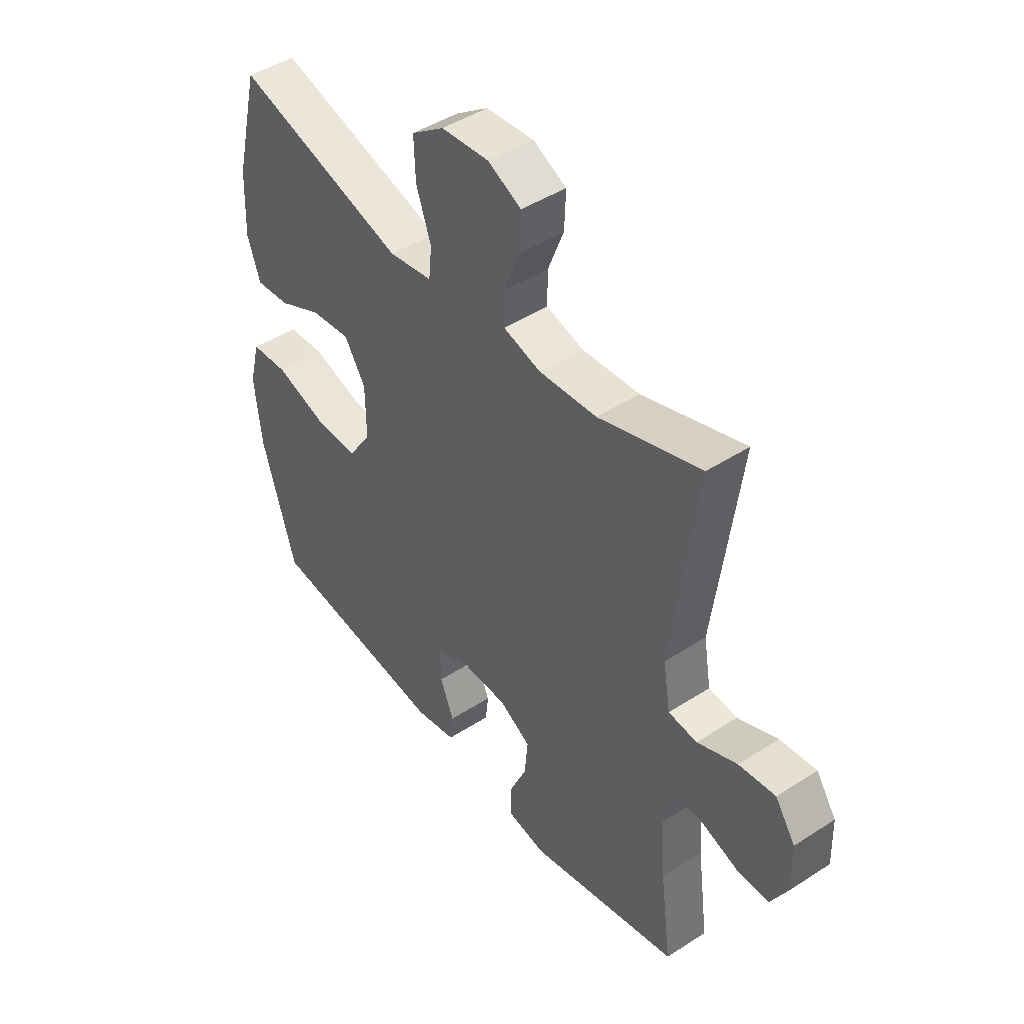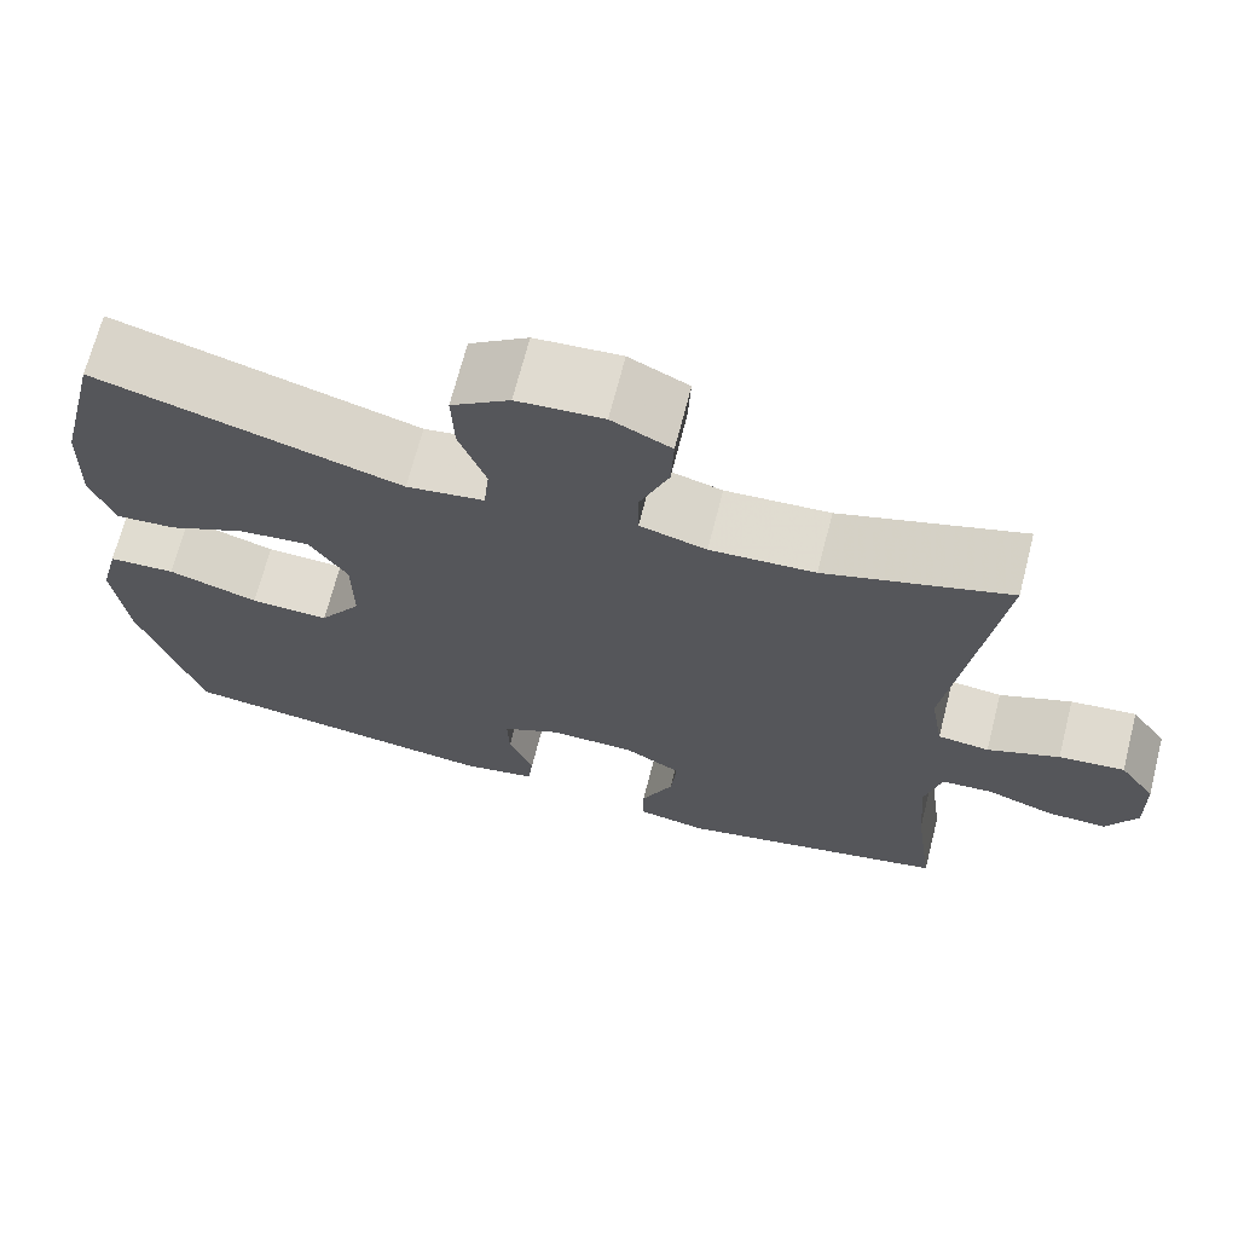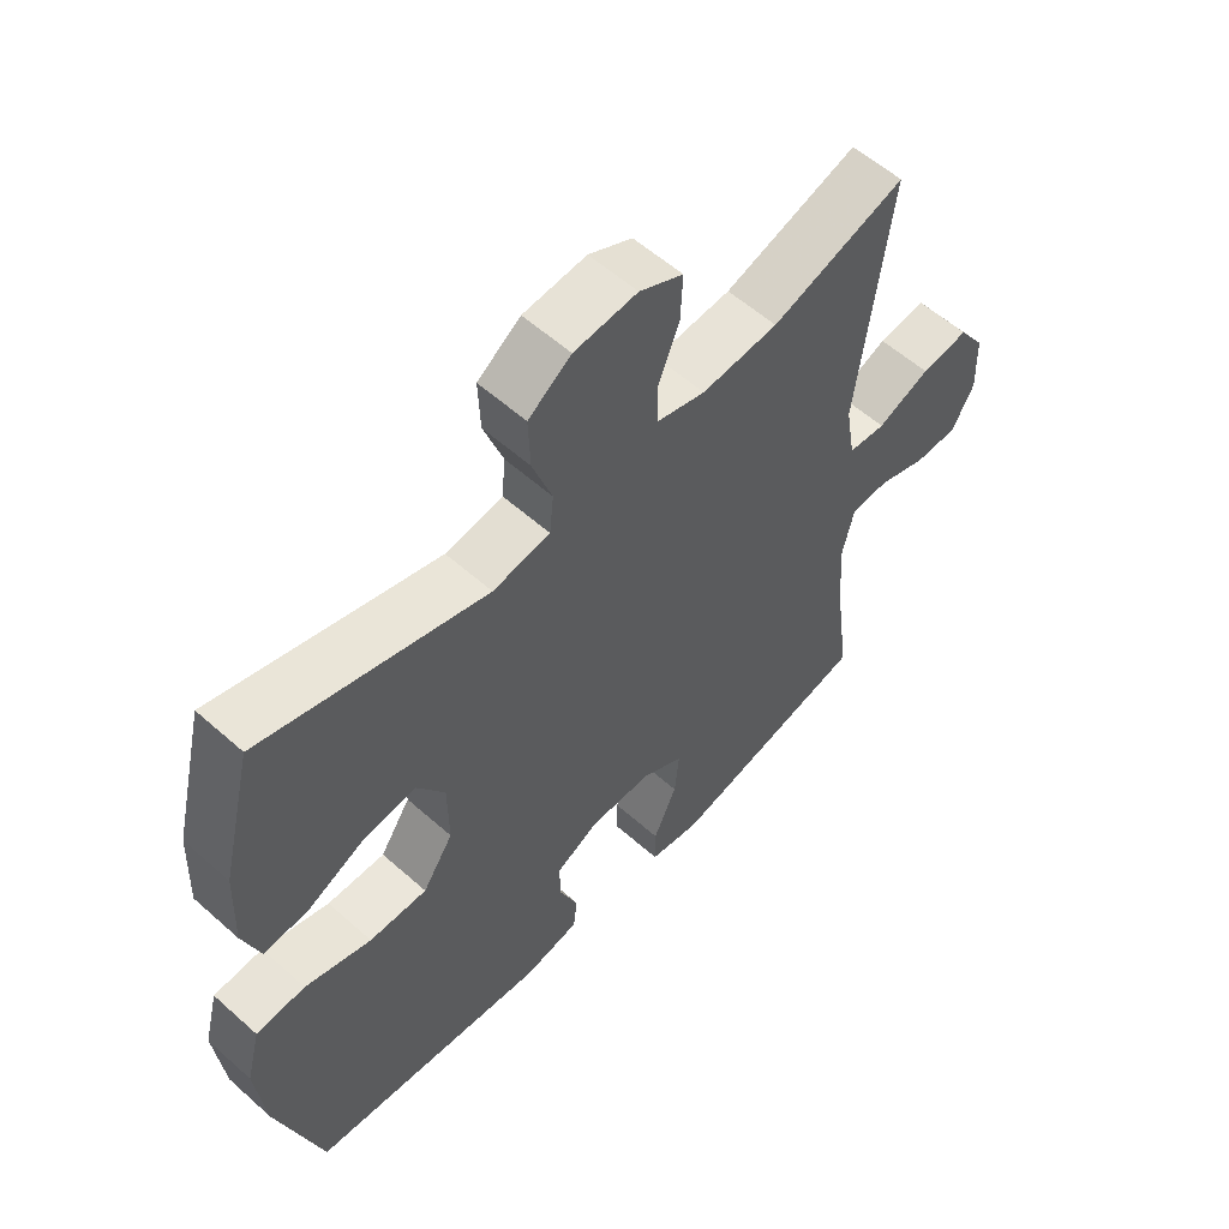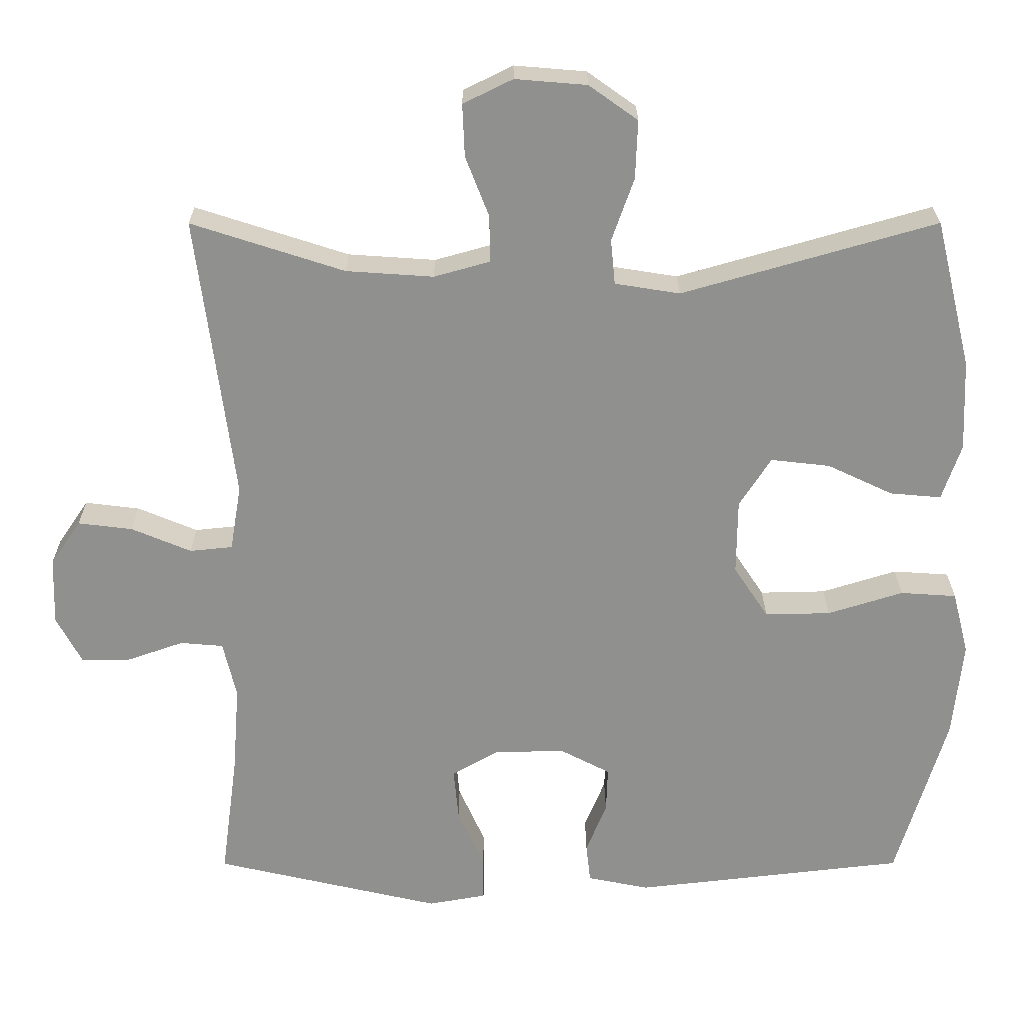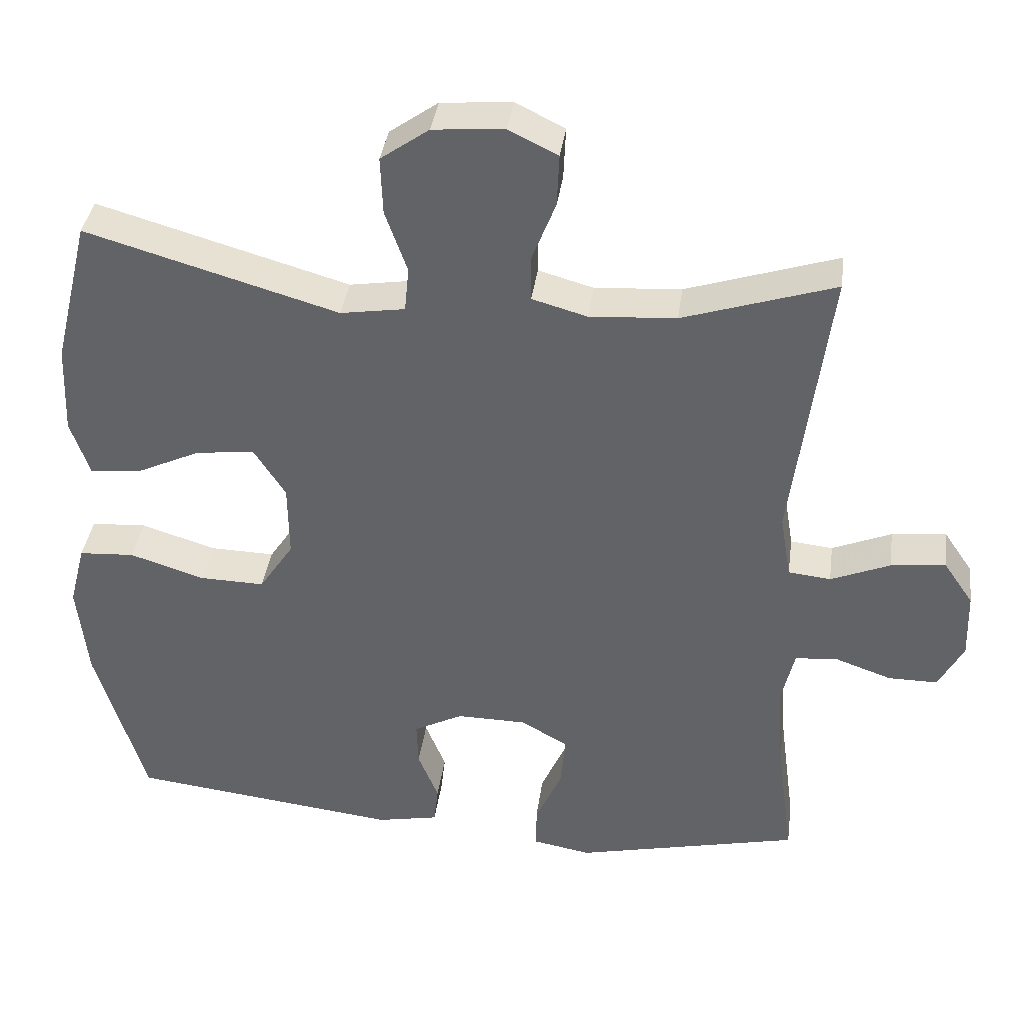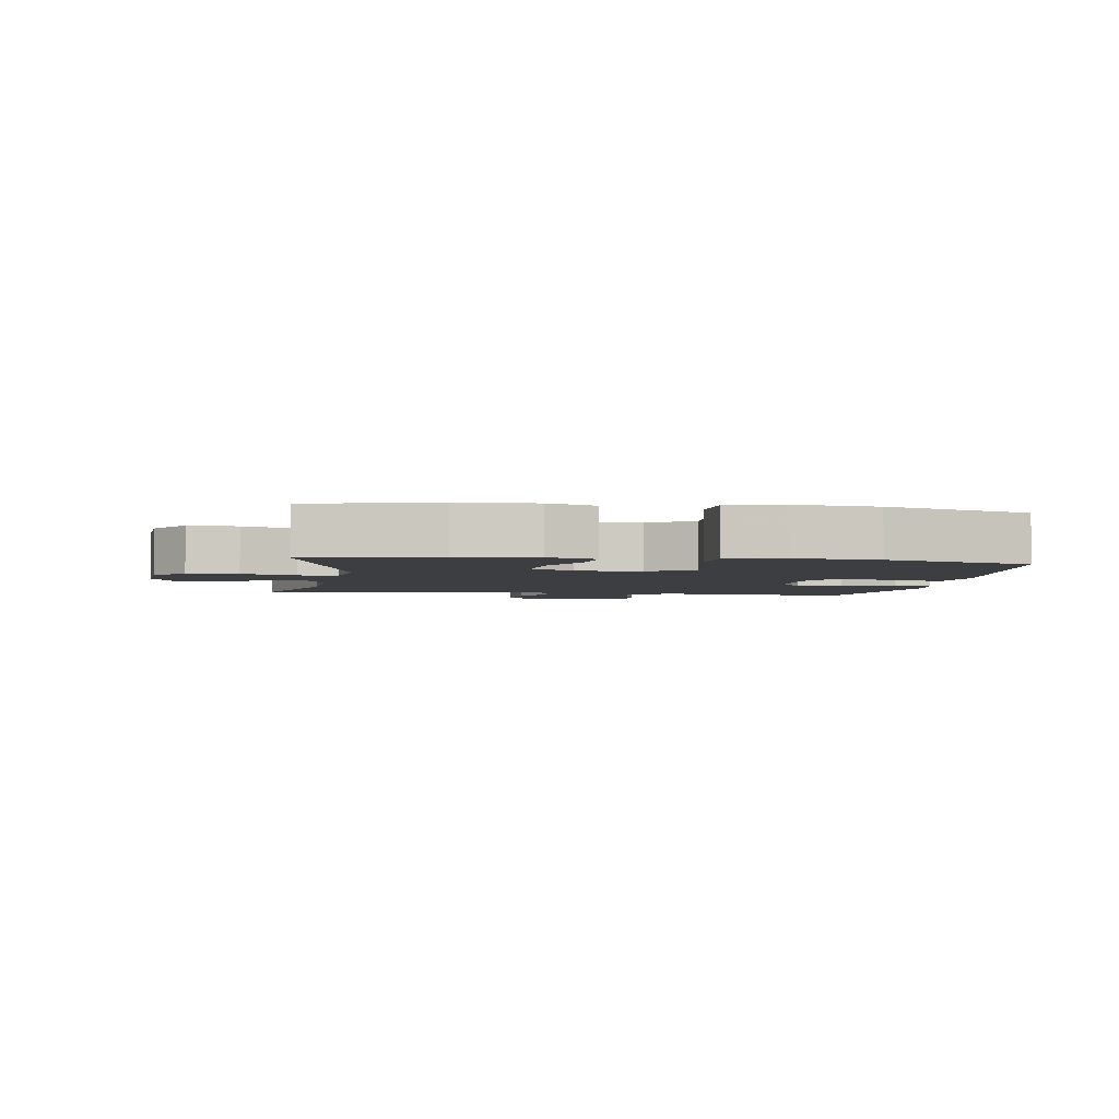
<metadata>
{"format":"obj","ext":"obj","renderer":"f3d","projection":"perspective","resolution":1024,"background":"white","views":[{"elev":45.3,"azim":-126.8,"up":"+Z"},{"elev":69.2,"azim":-165.6,"up":"+Z"},{"elev":57.2,"azim":132.8,"up":"+Z"},{"elev":24.5,"azim":-0.1,"up":"+Z"},{"elev":38.0,"azim":-172.2,"up":"+Z"},{"elev":-3.4,"azim":81.4,"up":"+Y"}]}
</metadata>
<code>
v -0.5 0.07 0.5
v -0.293 0.07 0.433
v -0.175 0.07 0.425
v -0.1 0.07 0.446
v -0.1 0.07 0.509
v -0.132 0.07 0.591
v -0.135 0.07 0.662
v -0.068 0.07 0.695
v 0.029 0.07 0.687
v 0.095 0.07 0.64
v 0.092 0.07 0.561
v 0.062 0.07 0.476
v 0.068 0.07 0.415
v 0.156 0.07 0.401
v 0.5 0.07 0.5
v 0.549 0.07 0.299
v 0.554 0.07 0.176
v 0.528 0.07 0.1
v 0.459 0.07 0.106
v 0.37 0.07 0.148
v 0.29 0.07 0.157
v 0.247 0.07 0.09
v 0.246 0.07 -0.012
v 0.293 0.07 -0.083
v 0.382 0.07 -0.081
v 0.484 0.07 -0.049
v 0.56 0.07 -0.054
v 0.582 0.07 -0.14
v 0.568 0.07 -0.272
v 0.5 0.07 -0.5
v 0.131 0.07 -0.543
v 0.047 0.07 -0.526
v 0.041 0.07 -0.473
v 0.069 0.07 -0.404
v 0.071 0.07 -0.342
v 0.004 0.07 -0.307
v -0.092 0.07 -0.308
v -0.156 0.07 -0.345
v -0.149 0.07 -0.417
v -0.113 0.07 -0.498
v -0.113 0.07 -0.557
v -0.192 0.07 -0.571
v -0.5 0.07 -0.5
v -0.477 0.07 -0.328
v -0.468 0.07 -0.21
v -0.486 0.07 -0.133
v -0.544 0.07 -0.128
v -0.621 0.07 -0.155
v -0.688 0.07 -0.155
v -0.722 0.07 -0.091
v -0.719 0.07 0.001
v -0.678 0.07 0.061
v -0.604 0.07 0.052
v -0.523 0.07 0.018
v -0.465 0.07 0.024
v -0.45 0.07 0.113
v -0.5 0 0.5
v -0.293 0 0.433
v -0.175 0 0.425
v -0.1 0 0.446
v -0.1 0 0.509
v -0.132 0 0.591
v -0.135 0 0.662
v -0.068 0 0.695
v 0.029 0 0.687
v 0.095 0 0.64
v 0.092 0 0.561
v 0.062 0 0.476
v 0.068 0 0.415
v 0.156 0 0.401
v 0.5 0 0.5
v 0.549 0 0.299
v 0.554 0 0.176
v 0.528 0 0.1
v 0.459 0 0.106
v 0.37 0 0.148
v 0.29 0 0.157
v 0.247 0 0.09
v 0.246 0 -0.012
v 0.293 0 -0.083
v 0.382 0 -0.081
v 0.484 0 -0.049
v 0.56 0 -0.054
v 0.582 0 -0.14
v 0.568 0 -0.272
v 0.5 0 -0.5
v 0.131 0 -0.543
v 0.047 0 -0.526
v 0.041 0 -0.473
v 0.069 0 -0.404
v 0.071 0 -0.342
v 0.004 0 -0.307
v -0.092 0 -0.308
v -0.156 0 -0.345
v -0.149 0 -0.417
v -0.113 0 -0.498
v -0.113 0 -0.557
v -0.192 0 -0.571
v -0.5 0 -0.5
v -0.477 0 -0.328
v -0.468 0 -0.21
v -0.486 0 -0.133
v -0.544 0 -0.128
v -0.621 0 -0.155
v -0.688 0 -0.155
v -0.722 0 -0.091
v -0.719 0 0.001
v -0.678 0 0.061
v -0.604 0 0.052
v -0.523 0 0.018
v -0.465 0 0.024
v -0.45 0 0.113
f 52 53 54
f 51 52 54
f 50 51 54
f 49 50 54
f 48 49 54
f 47 48 54
f 46 47 54 55
f 45 46 55 56
f 42 43 44
f 41 42 44
f 40 41 44
f 39 40 44
f 38 39 44 45
f 37 38 45 56
f 32 33 34
f 31 32 34
f 30 31 34
f 29 30 34
f 28 29 34
f 27 28 34
f 26 27 34
f 25 26 34
f 24 25 34 35
f 23 24 35 36
f 18 19 20
f 17 18 20
f 16 17 20
f 15 16 20
f 14 15 20
f 13 14 20 21
f 10 11 12
f 9 10 12
f 8 9 12
f 7 8 12
f 6 7 12
f 5 6 12
f 4 5 12 13
f 13 21 22
f 4 13 22
f 3 4 22
f 56 1 2
f 36 37 56
f 23 36 56
f 22 23 56
f 3 22 56
f 2 3 56
f 110 109 108
f 110 108 107
f 110 107 106
f 110 106 105
f 110 105 104
f 110 104 103
f 111 110 103 102
f 112 111 102 101
f 100 99 98
f 100 98 97
f 100 97 96
f 100 96 95
f 101 100 95 94
f 112 101 94 93
f 90 89 88
f 90 88 87
f 90 87 86
f 90 86 85
f 90 85 84
f 90 84 83
f 90 83 82
f 90 82 81
f 91 90 81 80
f 92 91 80 79
f 76 75 74
f 76 74 73
f 76 73 72
f 76 72 71
f 76 71 70
f 77 76 70 69
f 68 67 66
f 68 66 65
f 68 65 64
f 68 64 63
f 68 63 62
f 68 62 61
f 69 68 61 60
f 78 77 69
f 78 69 60
f 78 60 59
f 58 57 112
f 112 93 92
f 112 92 79
f 112 79 78
f 112 78 59
f 112 59 58
f 1 57 58 2
f 2 58 59 3
f 3 59 60 4
f 4 60 61 5
f 5 61 62 6
f 6 62 63 7
f 7 63 64 8
f 8 64 65 9
f 9 65 66 10
f 10 66 67 11
f 11 67 68 12
f 12 68 69 13
f 13 69 70 14
f 14 70 71 15
f 15 71 72 16
f 16 72 73 17
f 17 73 74 18
f 18 74 75 19
f 19 75 76 20
f 20 76 77 21
f 21 77 78 22
f 22 78 79 23
f 23 79 80 24
f 24 80 81 25
f 25 81 82 26
f 26 82 83 27
f 27 83 84 28
f 28 84 85 29
f 29 85 86 30
f 30 86 87 31
f 31 87 88 32
f 32 88 89 33
f 33 89 90 34
f 34 90 91 35
f 35 91 92 36
f 36 92 93 37
f 37 93 94 38
f 38 94 95 39
f 39 95 96 40
f 40 96 97 41
f 41 97 98 42
f 42 98 99 43
f 43 99 100 44
f 44 100 101 45
f 45 101 102 46
f 46 102 103 47
f 47 103 104 48
f 48 104 105 49
f 49 105 106 50
f 50 106 107 51
f 51 107 108 52
f 52 108 109 53
f 53 109 110 54
f 54 110 111 55
f 55 111 112 56
f 56 112 57 1

</code>
